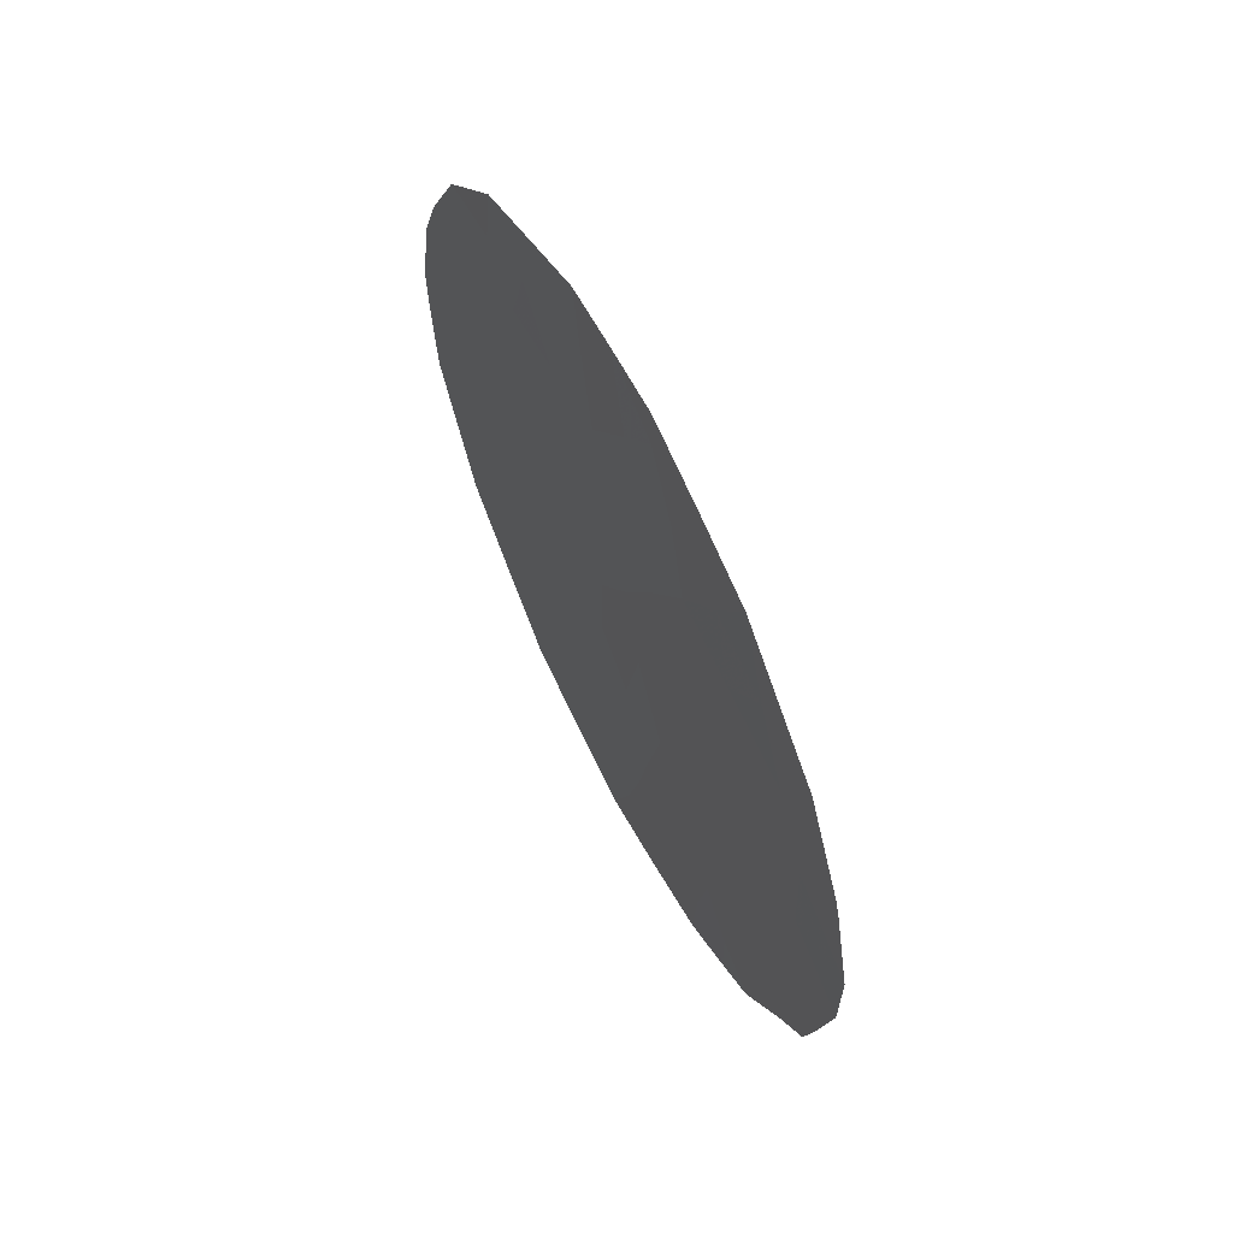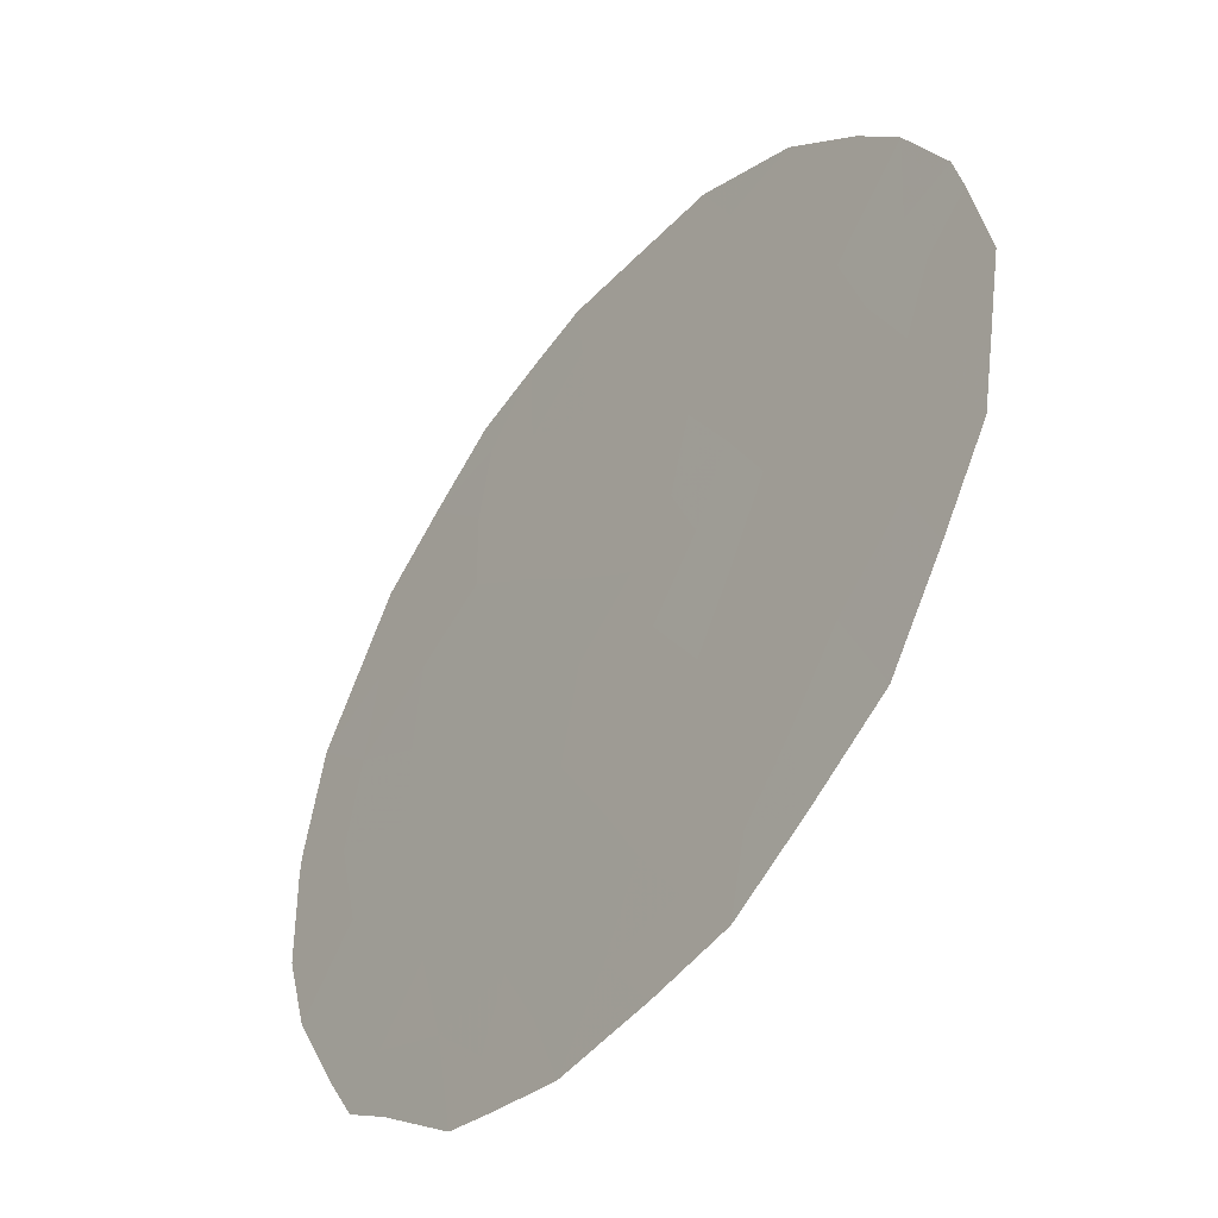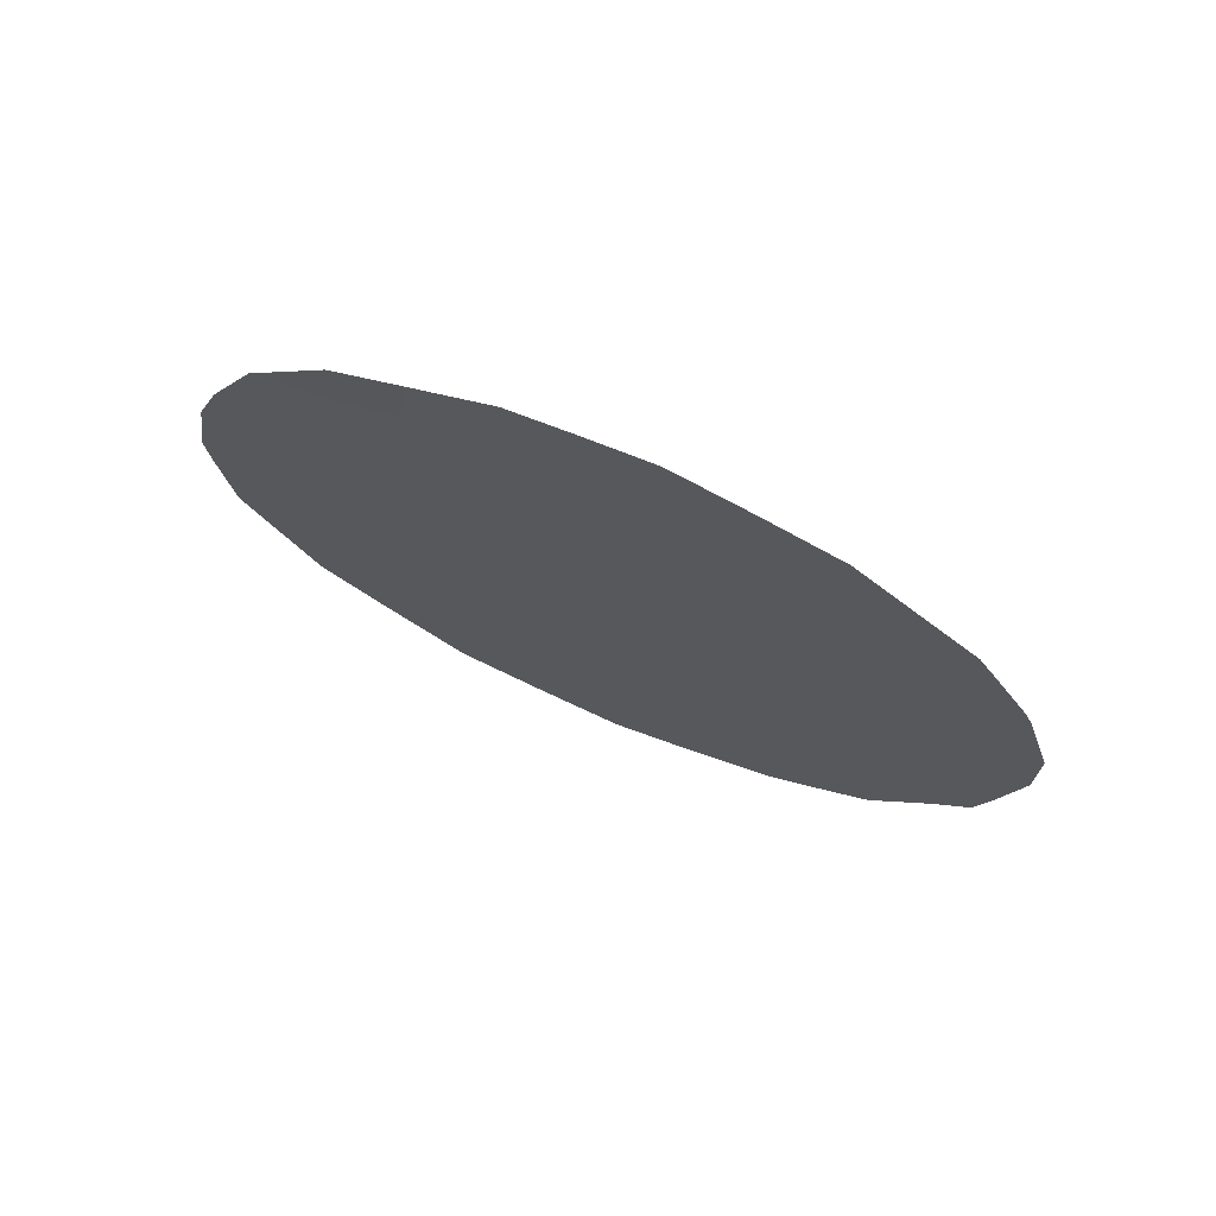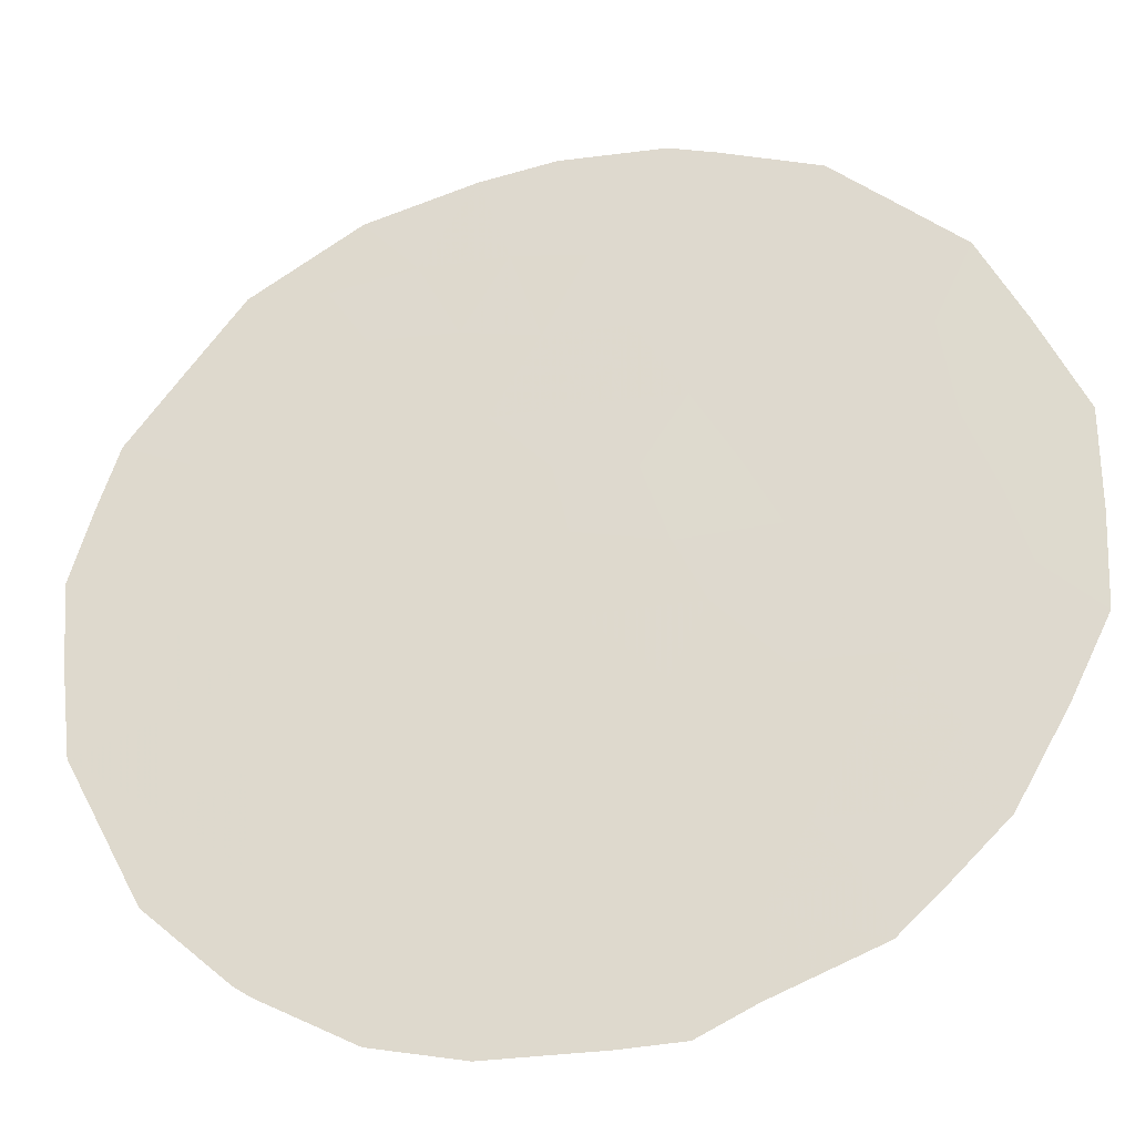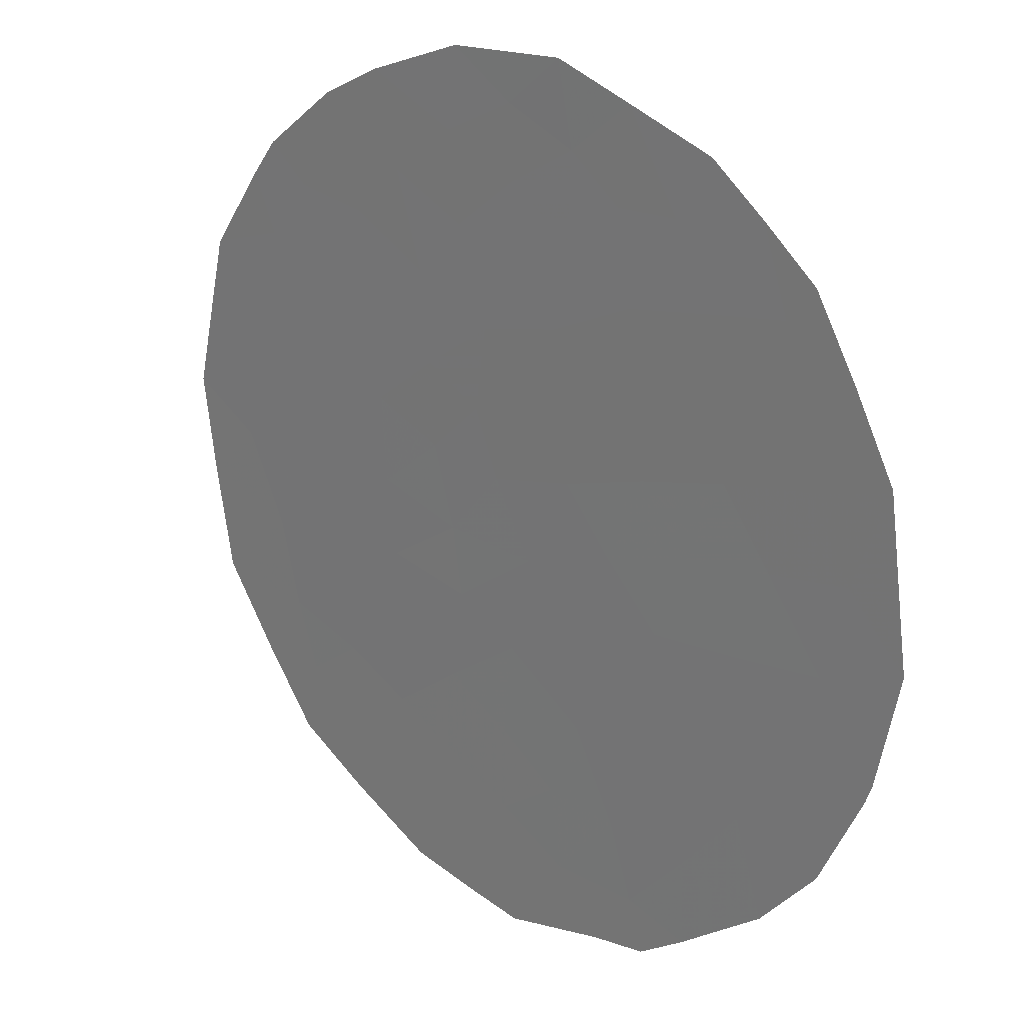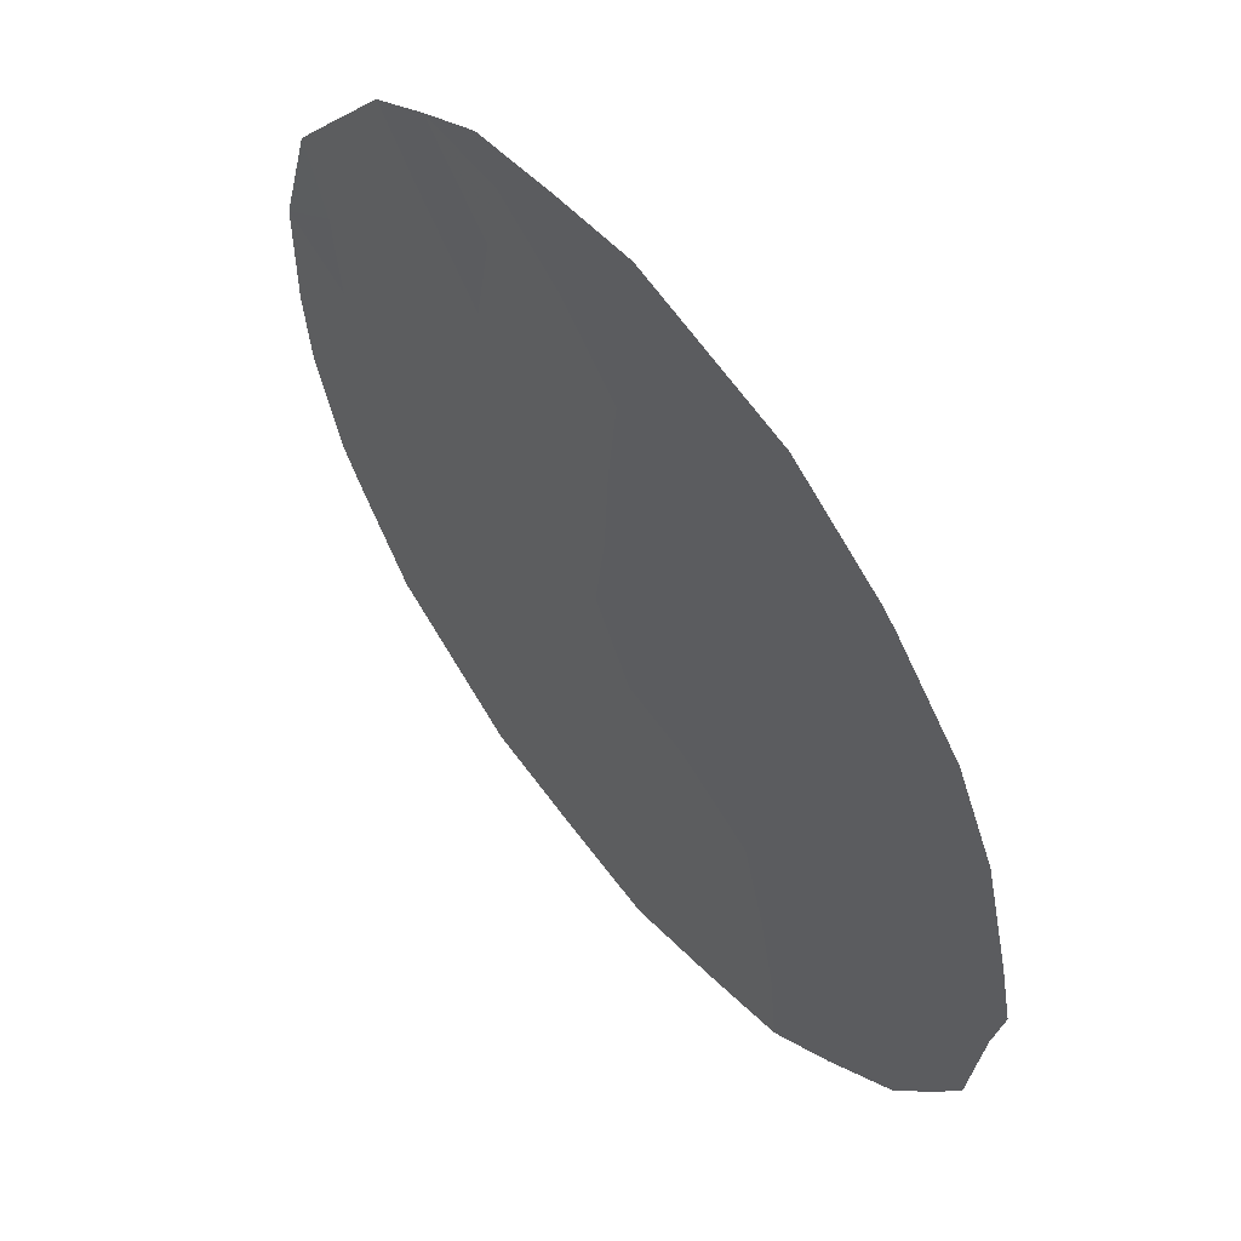
<metadata>
{"format":"obj","ext":"obj","renderer":"f3d","projection":"perspective","resolution":1024,"background":"white","views":[{"elev":65.2,"azim":-170.6,"up":"+Y"},{"elev":25.7,"azim":-10.3,"up":"+Z"},{"elev":74.7,"azim":149.3,"up":"+Y"},{"elev":7.3,"azim":-72.0,"up":"+Z"},{"elev":-32.1,"azim":151.6,"up":"+Z"},{"elev":-51.7,"azim":-163.4,"up":"+Z"}]}
</metadata>
<code>
v -65.95 -32.9 60.12
v -65.2 -31.59 61.2
v -65.24 -26.43 61.32
v -65.97 -24.78 60.36
v -65.72 -28.56 60.59
v -66.99 -32.27 58.71
v -63.43 -29.05 63.72
v -67.98 -31.24 57.37
v -67.98 -29.06 57.44
v -66.41 -26.63 59.71
v -66.79 -28.64 59.1
v -64.63 -28.36 62.1
v -66.23 -30.72 59.81
v -64.91 -33.66 61.53
v -64.19 -32.33 62.56
v -64.38 -30.39 62.37
v -64.14 -26.85 62.82
v -63.34 -31.08 63.77
v -68.29 -31.54 56.93
v -68.04 -32.1 57.26
v -64.99 -24.44 61.72
v -68.55 -29.58 56.64
v -68.55 -28.52 56.67
v -68.36 -27.34 56.98
v -68.31 -27.13 57.05
v -67.08 -24.82 58.82
v -67.93 -26 57.62
v -65.59 -34.77 60.55
v -67.61 -33.2 57.82
v -68.39 -30.85 56.81
v -66.84 -34.12 58.85
v -64.32 -34.41 62.31
v -63.23 -33 63.85
v -62.92 -27.65 64.46
v -63.27 -26.48 64.01
v -63.87 -25.38 63.23
v -62.63 -30.19 64.77
v -62.71 -31.37 64.63
v -62.61 -29.66 64.82
v -65.96 -24.26 60.39
v -65.59 -32.05 60.65
v -66.08 -31.85 59.99
v -65.73 -30.98 60.5
v -65.05 -32.62 61.38
v -65.44 -33.2 60.82
v -67.95 -27.91 57.53
v -67.48 -29.75 58.12
v -67.52 -30.84 58.02
v -66.23 -25.62 59.97
v -63.93 -29.67 63.02
v -64.49 -29.38 62.25
v -64.03 -28.73 62.9
v -67.63 -26.95 58
v -67.4 -28.69 58.26
v -64.67 -32.05 61.92
v -64.41 -33.12 62.24
v -67.53 -31.99 57.97
v -67.1 -31.42 58.58
v -65.8 -33.84 60.3
v -66.17 -34.5 59.76
v -66.35 -33.55 59.55
v -67.27 -32.84 58.29
v -66.47 -32.59 59.41
v -66.61 -31.57 59.26
v -65.21 -28.43 61.3
v -64.94 -29.14 61.64
v -65.36 -29.46 61.06
v -66.91 -30.49 58.89
v -65.37 -30.5 61.01
v -68 -30.19 57.38
v -63.43 -30.06 63.69
v -63.86 -30.74 63.08
v -65.9 -29.73 60.31
v -66.48 -29.63 59.5
v -66.24 -28.63 59.87
v -66.88 -33.18 58.83
v -64.47 -27.46 62.33
v -64.04 -27.84 62.92
v -65.33 -34.03 60.93
v -67.51 -25.43 58.2
v -66.98 -26.78 58.91
v -66.59 -27.67 59.42
v -64.8 -31.04 61.77
v -64.28 -31.43 62.47
v -65.52 -27.52 60.9
v -64.98 -27.48 61.65
v -63.75 -33.69 63.13
v -63.58 -27.21 63.56
v -64.77 -25.81 61.99
v -64.31 -25.91 62.61
v -64.4 -24.94 62.51
v -63.8 -26.27 63.3
v -64.98 -34.62 61.4
v -67.28 -33.6 58.25
v -66.52 -24.52 59.6
v -63.02 -30.45 64.24
v -65.85 -26.56 60.47
v -65.65 -25.5 60.78
v -66.05 -27.59 60.17
v -64.9 -30.03 61.68
v -63.57 -25.93 63.62
v -62.99 -29.59 64.3
v -63.79 -31.77 63.14
v -62.96 -32.17 64.25
v -63.3 -32.04 63.8
v -62.73 -28.47 64.69
v -64.67 -26.64 62.09
v -65.47 -24.34 61.06
v -66.78 -25.71 59.21
v -67.34 -25.97 58.43
v -65.08 -25.25 61.57
v -67.01 -29.41 58.78
v -67.23 -27.79 58.53
v -63.47 -28.19 63.7
v -63.8 -32.75 63.09
f 8 20 19
f 41 44 45
f 9 22 23
f 70 47 48
f 109 95 49
f 50 51 52
f 55 56 44
f 57 48 58
f 59 60 61
f 8 57 20
f 46 24 25
f 42 63 64
f 65 66 67
f 68 64 58
f 8 19 30
f 9 70 22
f 50 71 72
f 47 54 112
f 73 74 75
f 112 74 68
f 63 61 76
f 45 79 59
f 81 82 113
f 83 84 55
f 65 85 86
f 15 115 56
f 17 92 88
f 17 107 90
f 90 91 36
f 14 93 79
f 76 94 62
f 18 96 38
f 97 49 98
f 75 82 99
f 85 99 97
f 100 83 69
f 66 51 100
f 69 73 67
f 71 102 96
f 72 103 84
f 33 105 104
f 103 105 115
f 7 106 102
f 111 98 108
f 77 86 107
f 78 88 114
f 41 1 42
f 43 42 13
f 1 41 45
f 41 2 44
f 45 44 14
f 46 23 24
f 8 70 48
f 70 9 47
f 48 47 68
f 49 95 4
f 50 16 51
f 25 53 46
f 53 25 27
f 9 46 54
f 46 53 113
f 54 113 11
f 2 55 44
f 55 15 56
f 44 56 14
f 6 57 58
f 57 8 48
f 58 48 68
f 1 59 61
f 59 28 60
f 61 60 31
f 57 6 62
f 57 62 29
f 57 29 20
f 13 42 64
f 42 1 63
f 64 63 6
f 5 65 67
f 65 12 66
f 68 13 64
f 58 64 6
f 2 43 69
f 30 70 8
f 70 30 22
f 16 50 72
f 72 71 18
f 68 47 112
f 47 9 54
f 5 73 75
f 73 13 74
f 75 74 11
f 112 11 74
f 68 74 13
f 6 63 76
f 63 1 61
f 76 61 31
f 78 77 17
f 1 45 59
f 45 14 79
f 59 79 28
f 110 27 80
f 110 26 109
f 53 81 113
f 81 10 82
f 113 82 11
f 2 83 55
f 83 16 84
f 55 84 15
f 80 26 110
f 12 65 86
f 65 5 85
f 86 85 3
f 115 33 87
f 56 87 32
f 92 35 88
f 34 88 35
f 89 111 91
f 17 90 92
f 90 89 91
f 92 90 36
f 14 32 93
f 79 93 28
f 6 76 62
f 76 31 94
f 62 94 29
f 26 95 109
f 95 40 4
f 96 37 38
f 3 97 98
f 97 10 49
f 98 49 4
f 5 75 99
f 75 11 82
f 99 82 10
f 3 85 97
f 85 5 99
f 97 99 10
f 67 100 69
f 100 16 83
f 69 83 2
f 92 36 101
f 92 101 35
f 67 66 100
f 66 12 51
f 100 51 16
f 67 73 5
f 18 71 96
f 71 7 102
f 37 102 39
f 37 96 102
f 16 72 84
f 72 18 103
f 84 103 15
f 18 38 105
f 104 105 38
f 15 103 115
f 103 18 105
f 115 105 33
f 102 106 39
f 108 98 4
f 17 77 107
f 77 12 86
f 107 86 3
f 89 90 107
f 3 111 89
f 7 52 114
f 78 17 88
f 114 88 34
f 114 106 7
f 106 114 34
f 40 108 4
f 108 21 111
f 23 46 9
f 14 56 32
f 109 81 110
f 89 107 3
f 52 51 12
f 54 46 113
f 50 52 7
f 78 12 77
f 12 78 52
f 27 110 53
f 49 10 109
f 81 109 10
f 110 81 53
f 111 3 98
f 50 7 71
f 112 54 11
f 114 52 78
f 111 21 91
f 115 87 56
f 43 13 73
f 69 43 73
f 41 42 43
f 2 41 43

</code>
